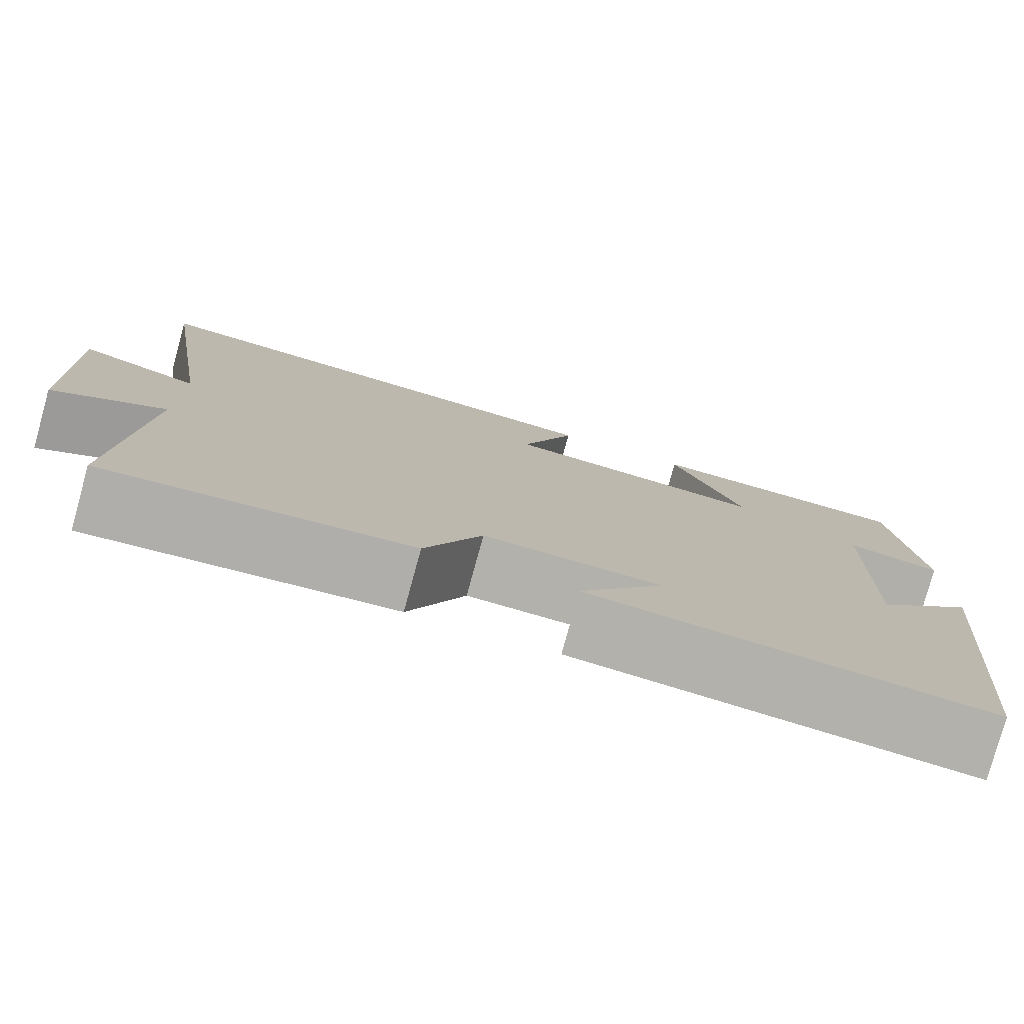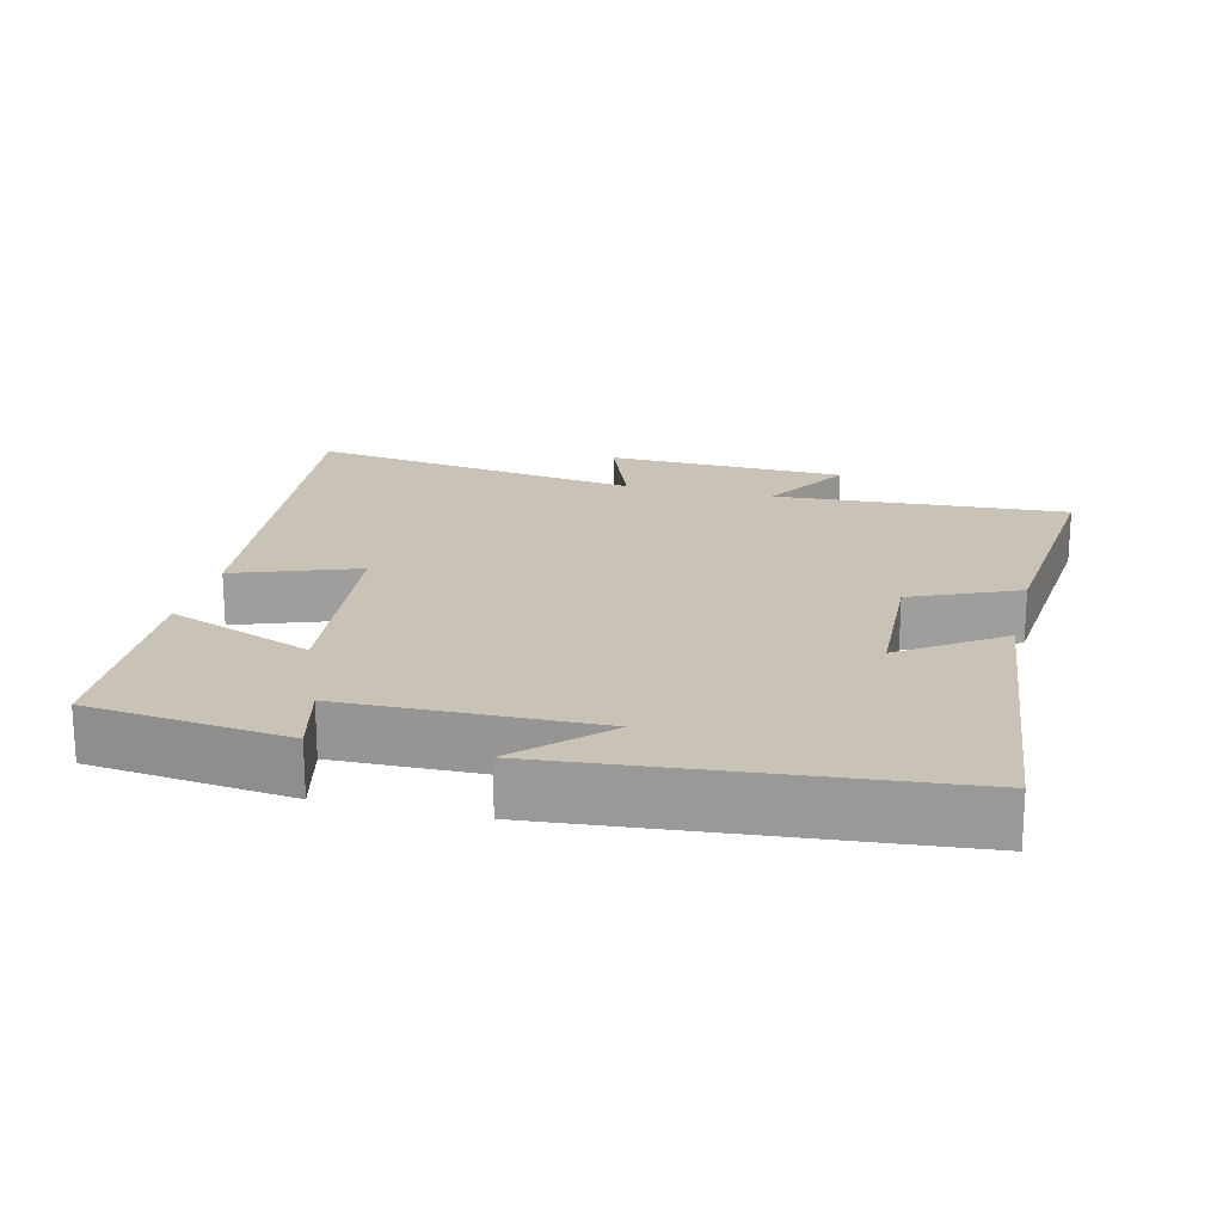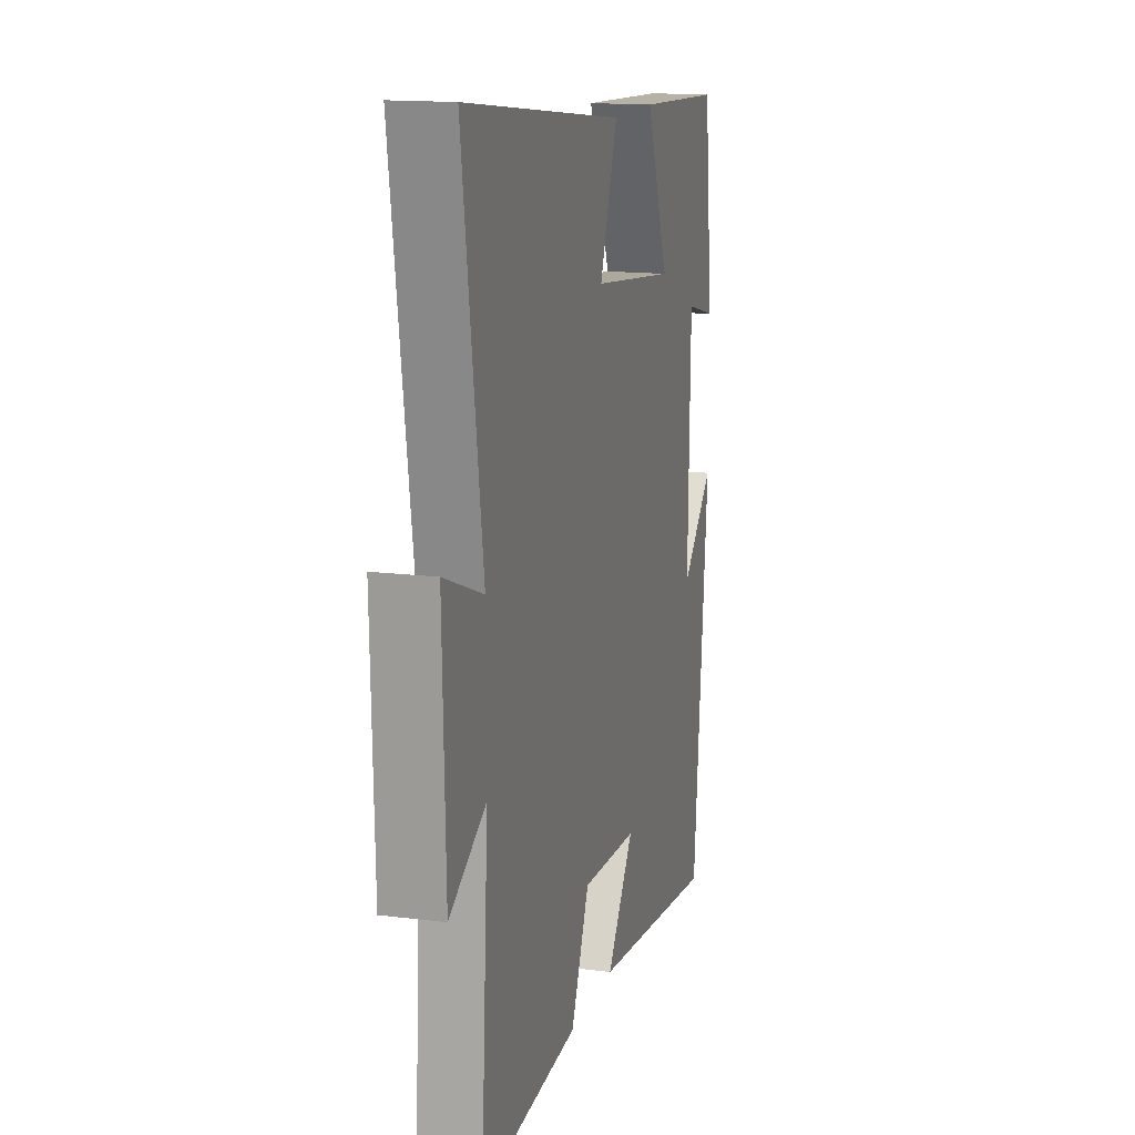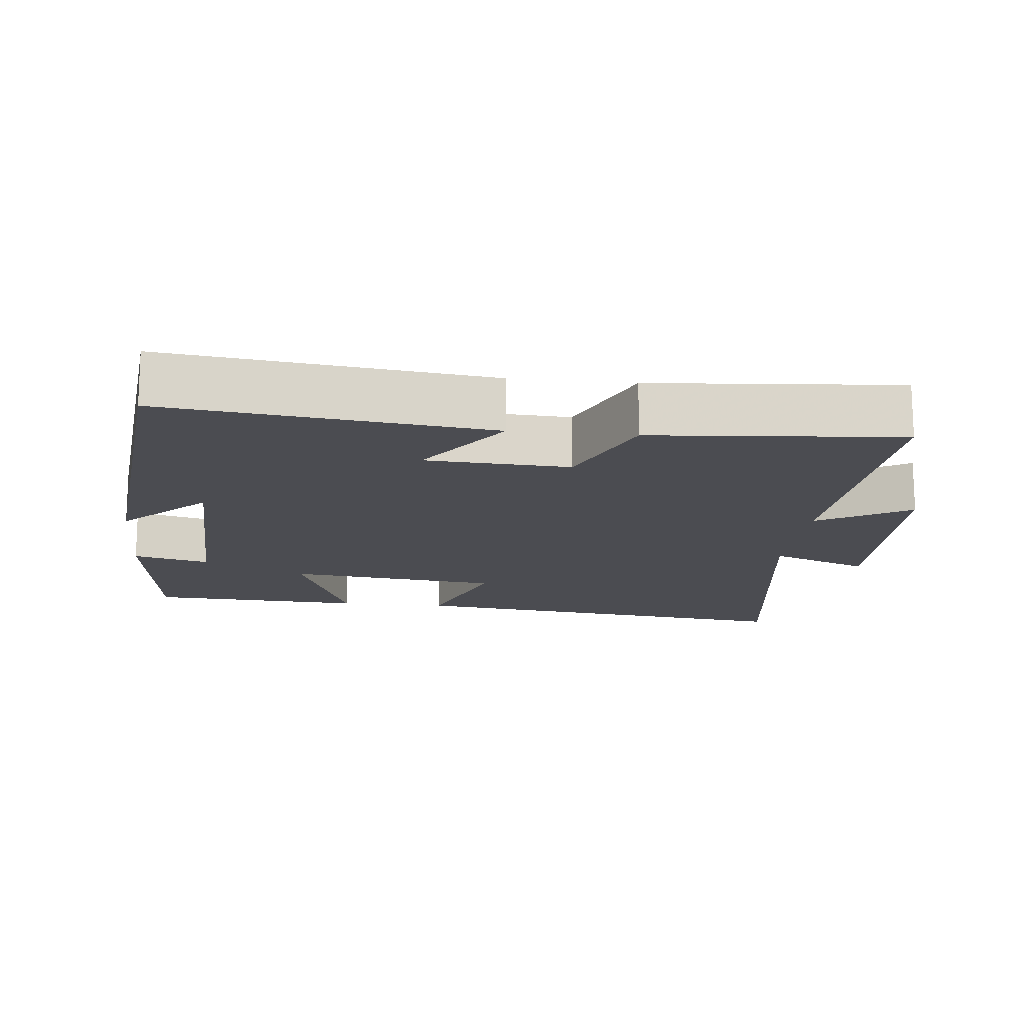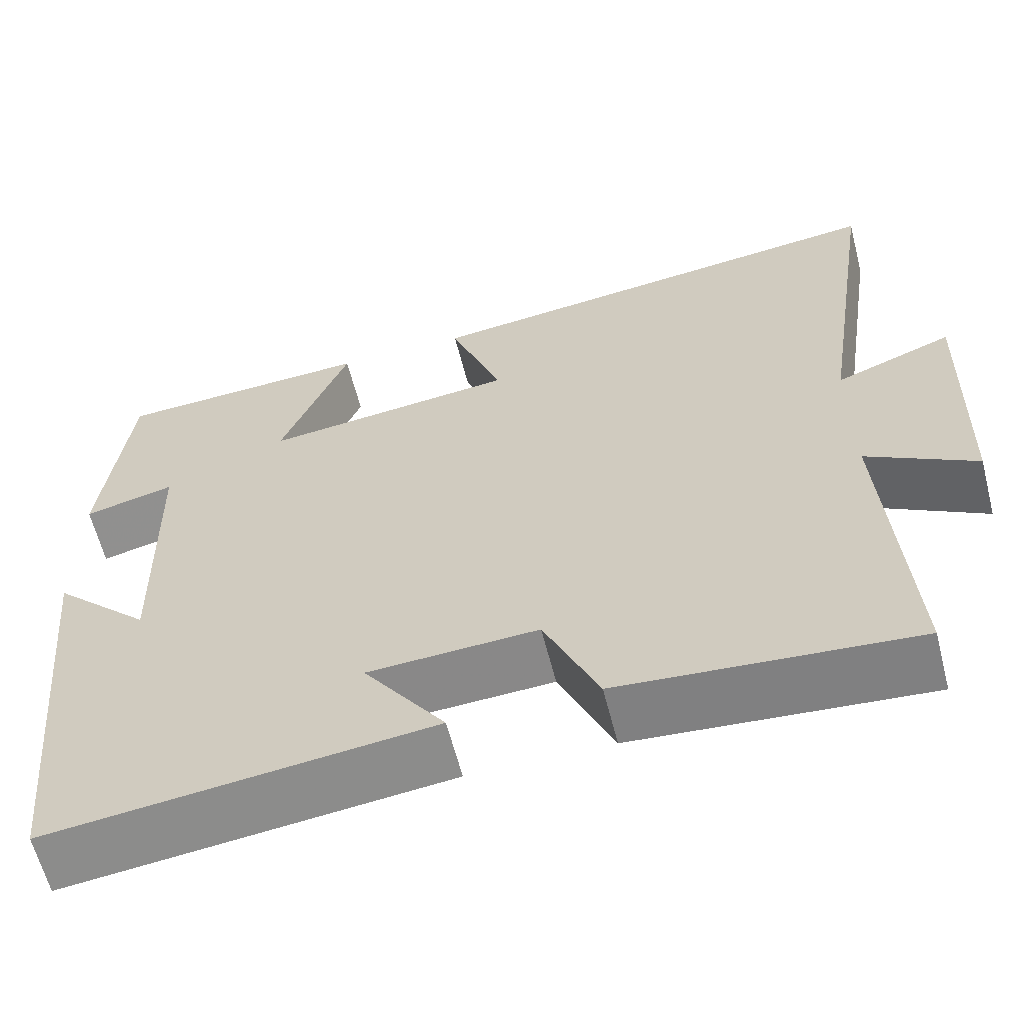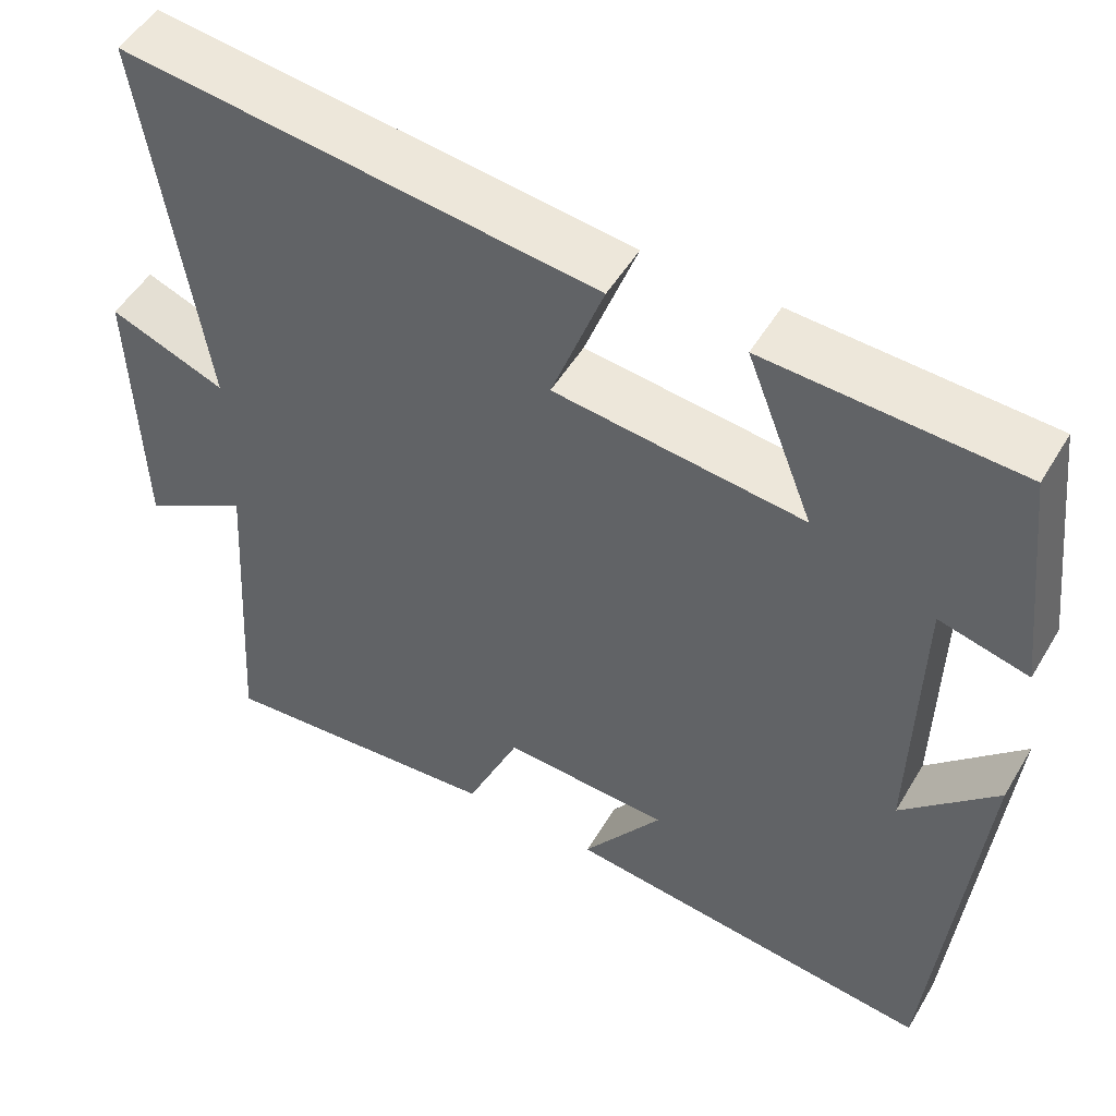
<metadata>
{"format":"obj","ext":"obj","renderer":"f3d","projection":"perspective","resolution":1024,"background":"white","views":[{"elev":-78.8,"azim":-15.4,"up":"+Z"},{"elev":19.4,"azim":104.0,"up":"+Y"},{"elev":14.8,"azim":-74.8,"up":"+Z"},{"elev":-15.4,"azim":173.8,"up":"+Y"},{"elev":-62.0,"azim":-165.7,"up":"+Z"},{"elev":50.8,"azim":29.9,"up":"+Z"}]}
</metadata>
<code>
v -0.571 0.07 0.568
v 0.004 0.07 0.5
v -0.059 0.07 0.327
v 0.243 0.07 0.293
v 0.162 0.07 0.5
v 0.468 0.07 0.485
v 0.5 0.07 0.203
v 0.392 0.07 0.23
v 0.384 0.07 -0.122
v 0.5 0.07 -0.007
v 0.447 0.07 -0.552
v -0.007 0.07 -0.5
v 0.09 0.07 -0.361
v -0.112 0.07 -0.351
v -0.177 0.07 -0.5
v -0.526 0.07 -0.53
v -0.5 0.07 -0.117
v -0.63 0.07 -0.193
v -0.64 0.07 0.147
v -0.5 0.07 0.093
v -0.571 0 0.568
v 0.004 0 0.5
v -0.059 0 0.327
v 0.243 0 0.293
v 0.162 0 0.5
v 0.468 0 0.485
v 0.5 0 0.203
v 0.392 0 0.23
v 0.384 0 -0.122
v 0.5 0 -0.007
v 0.447 0 -0.552
v -0.007 0 -0.5
v 0.09 0 -0.361
v -0.112 0 -0.351
v -0.177 0 -0.5
v -0.526 0 -0.53
v -0.5 0 -0.117
v -0.63 0 -0.193
v -0.64 0 0.147
v -0.5 0 0.093
f 17 18 19 20
f 14 15 16 17
f 13 14 17 20
f 11 12 13
f 9 10 11
f 9 11 13 20
f 5 6 7 8
f 4 5 8
f 3 4 8 9
f 20 1 2 3
f 3 9 20
f 40 39 38 37
f 37 36 35 34
f 40 37 34 33
f 33 32 31
f 31 30 29
f 40 33 31 29
f 28 27 26 25
f 28 25 24
f 29 28 24 23
f 23 22 21 40
f 40 29 23
f 1 21 22 2
f 2 22 23 3
f 3 23 24 4
f 4 24 25 5
f 5 25 26 6
f 6 26 27 7
f 7 27 28 8
f 8 28 29 9
f 9 29 30 10
f 10 30 31 11
f 11 31 32 12
f 12 32 33 13
f 13 33 34 14
f 14 34 35 15
f 15 35 36 16
f 16 36 37 17
f 17 37 38 18
f 18 38 39 19
f 19 39 40 20
f 20 40 21 1

</code>
